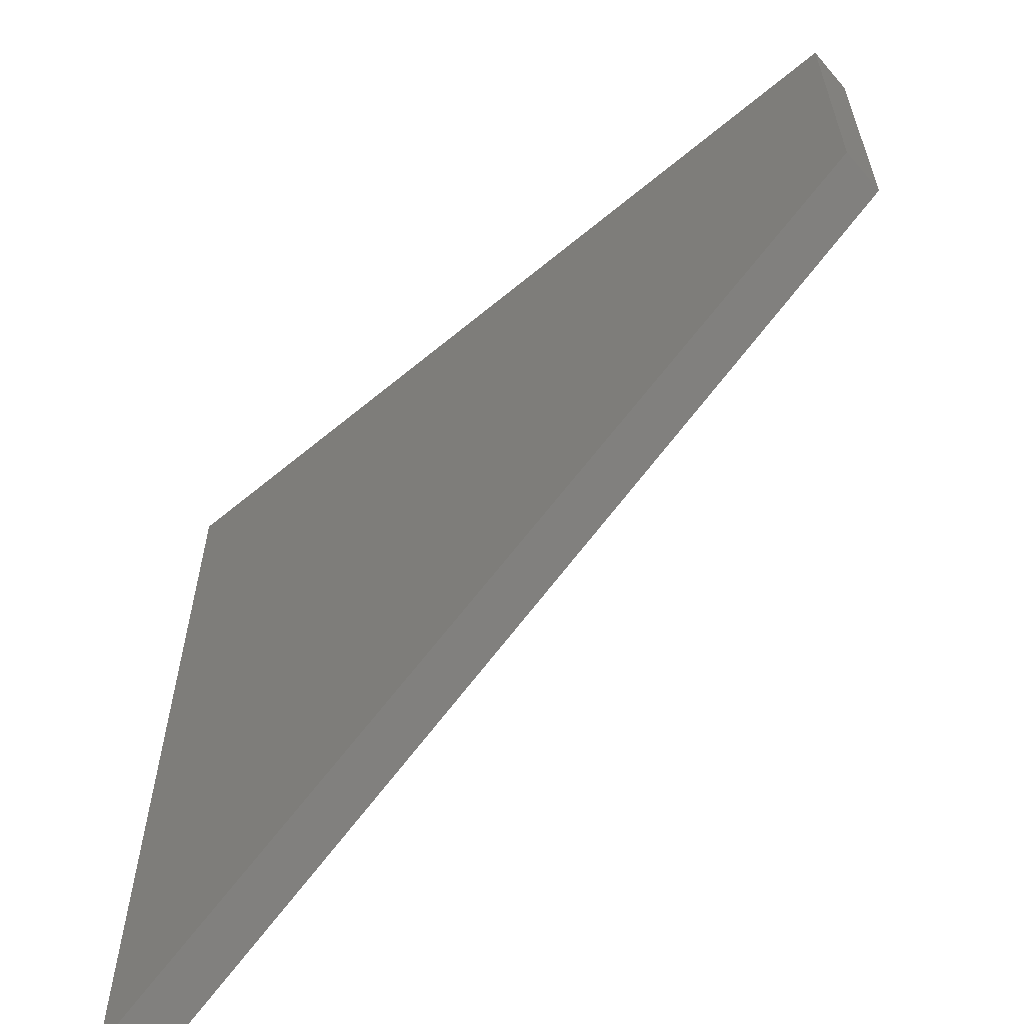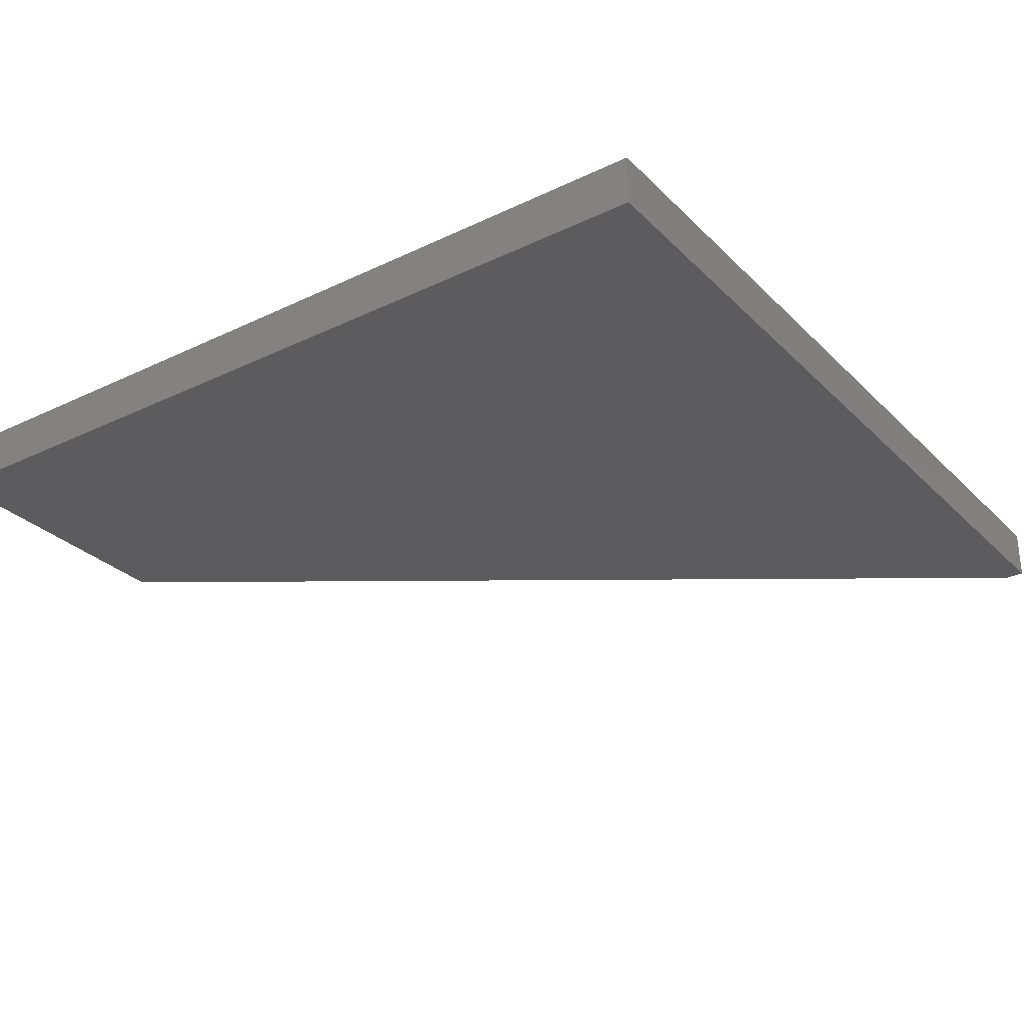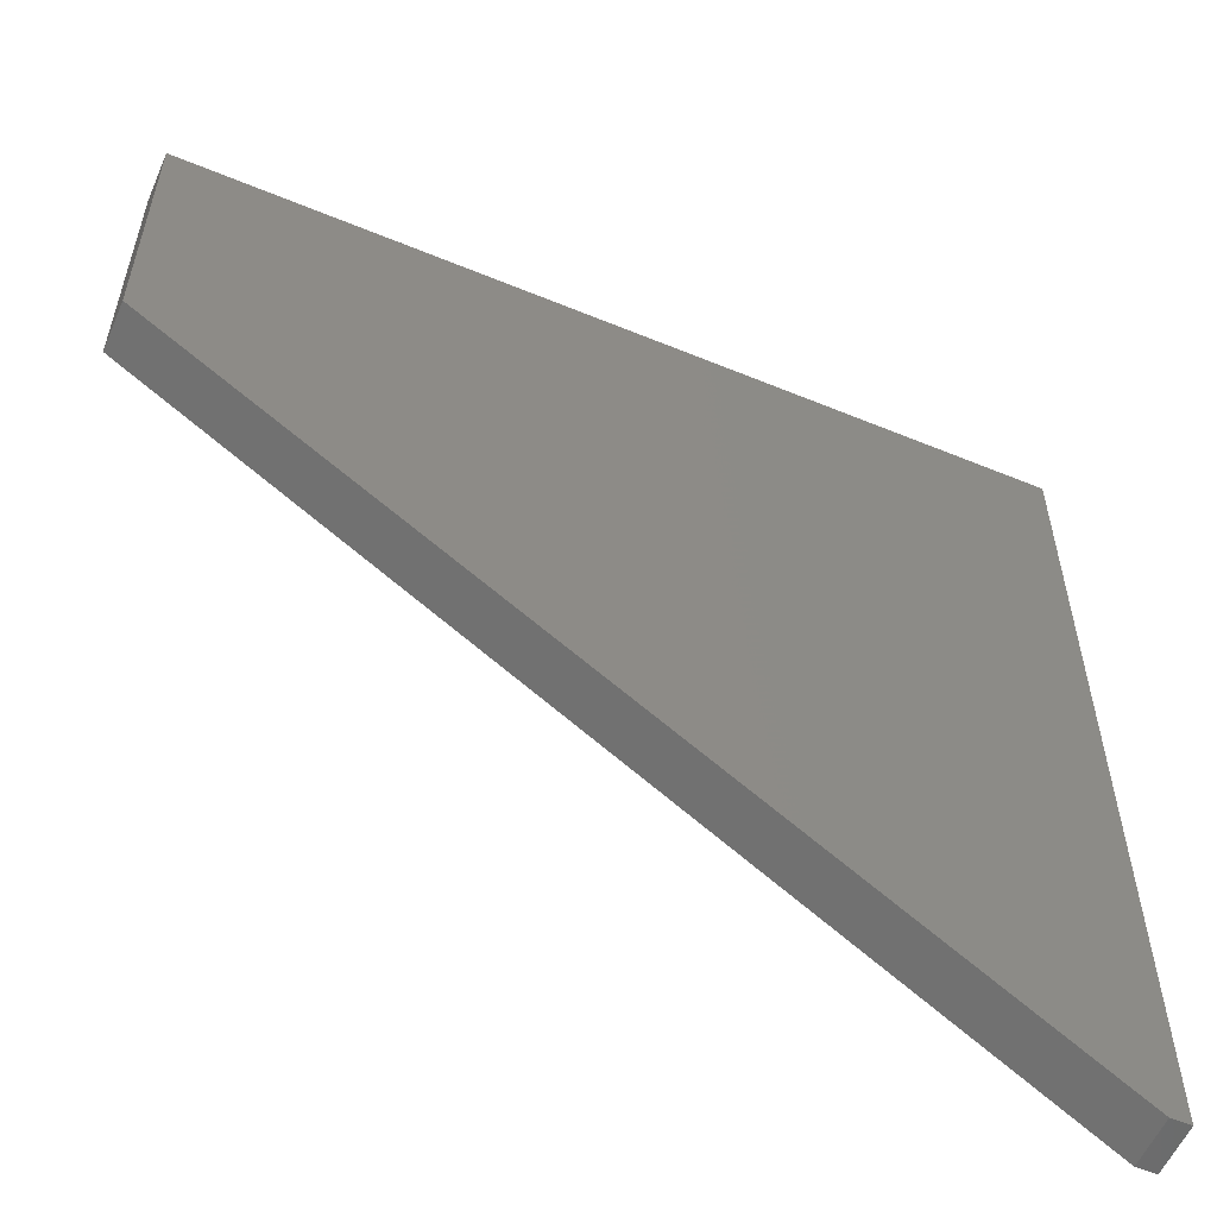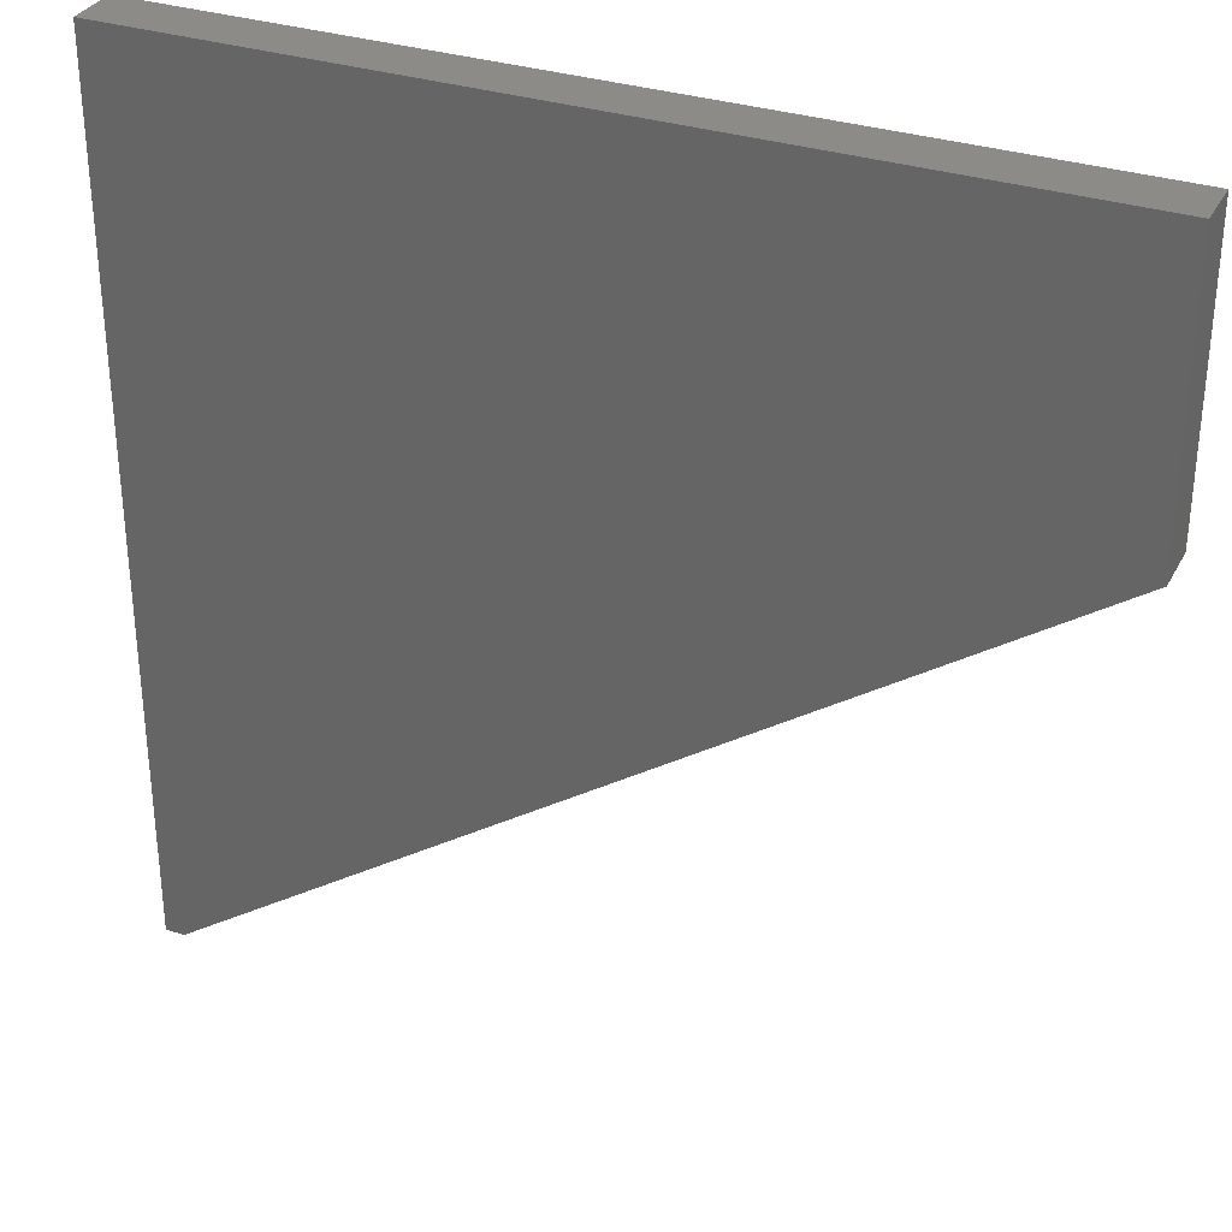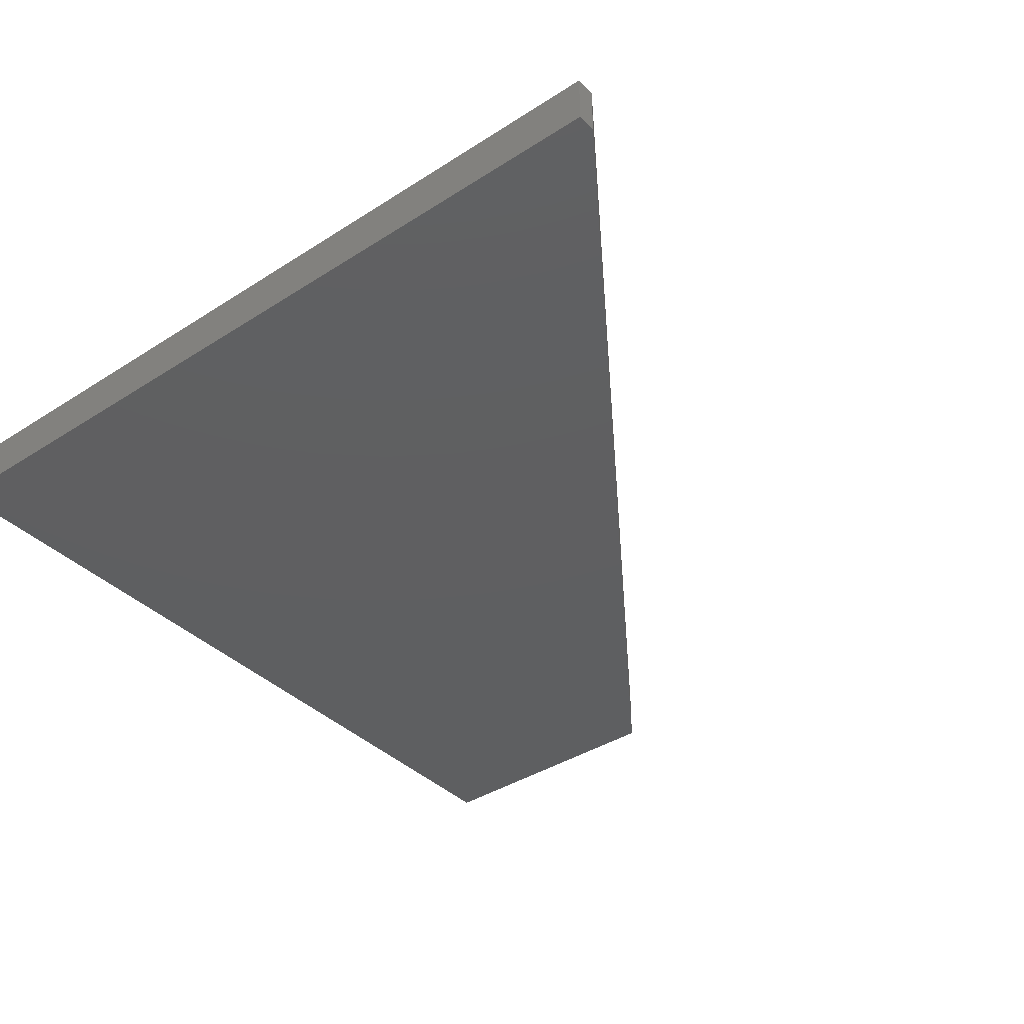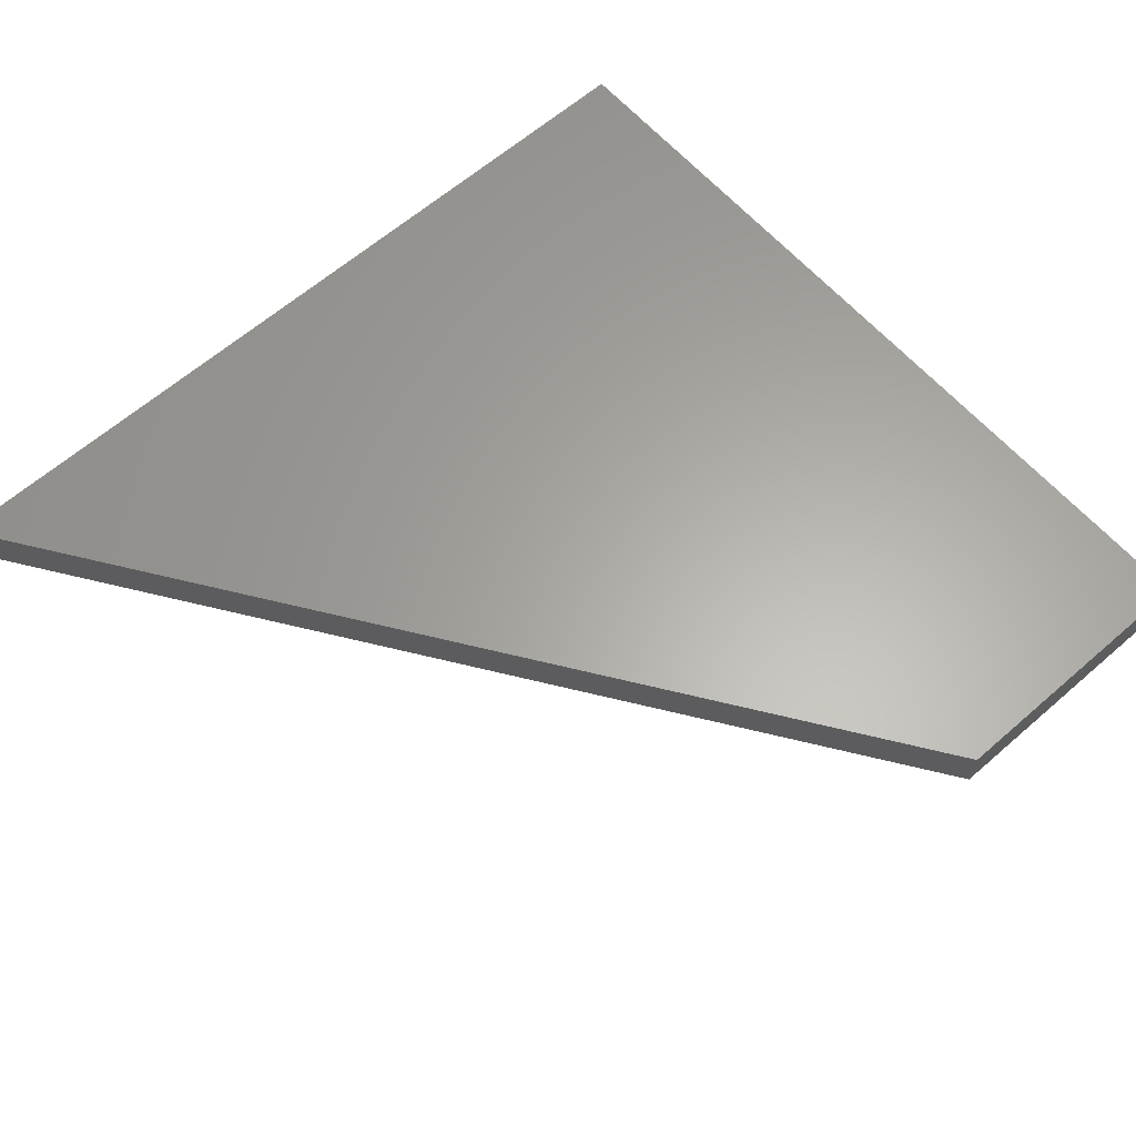
<metadata>
{"format":"stl","ext":"stl","renderer":"f3d","projection":"perspective","resolution":1024,"background":"white","views":[{"elev":-60.7,"azim":40.5,"up":"+Y"},{"elev":-29.4,"azim":-144.7,"up":"+Z"},{"elev":-56.9,"azim":156.7,"up":"+Y"},{"elev":32.5,"azim":24.1,"up":"+Y"},{"elev":-38.4,"azim":-50.8,"up":"+Z"},{"elev":62.7,"azim":48.6,"up":"+Z"}]}
</metadata>
<code>
# stl→obj: 10 verts, 16 faces
v 0.7105 0.7105 0.03906
v 0.03947 0.7105 0.03906
v 0.7105 0.4926 0.03906
v 0.03947 0.03947 0.03906
v 0.05428 0.03947 0.03906
v 0.05428 0.03947 0
v 0.03947 0.03947 0
v 0.7105 0.4926 0
v 0.03947 0.7105 0
v 0.7105 0.7105 0
f 1 2 3
f 3 2 4
f 3 4 5
f 6 7 8
f 8 7 9
f 8 9 10
f 3 8 1
f 1 8 10
f 4 7 5
f 5 7 6
f 3 5 8
f 8 5 6
f 2 9 4
f 4 9 7
f 1 10 2
f 2 10 9

</code>
